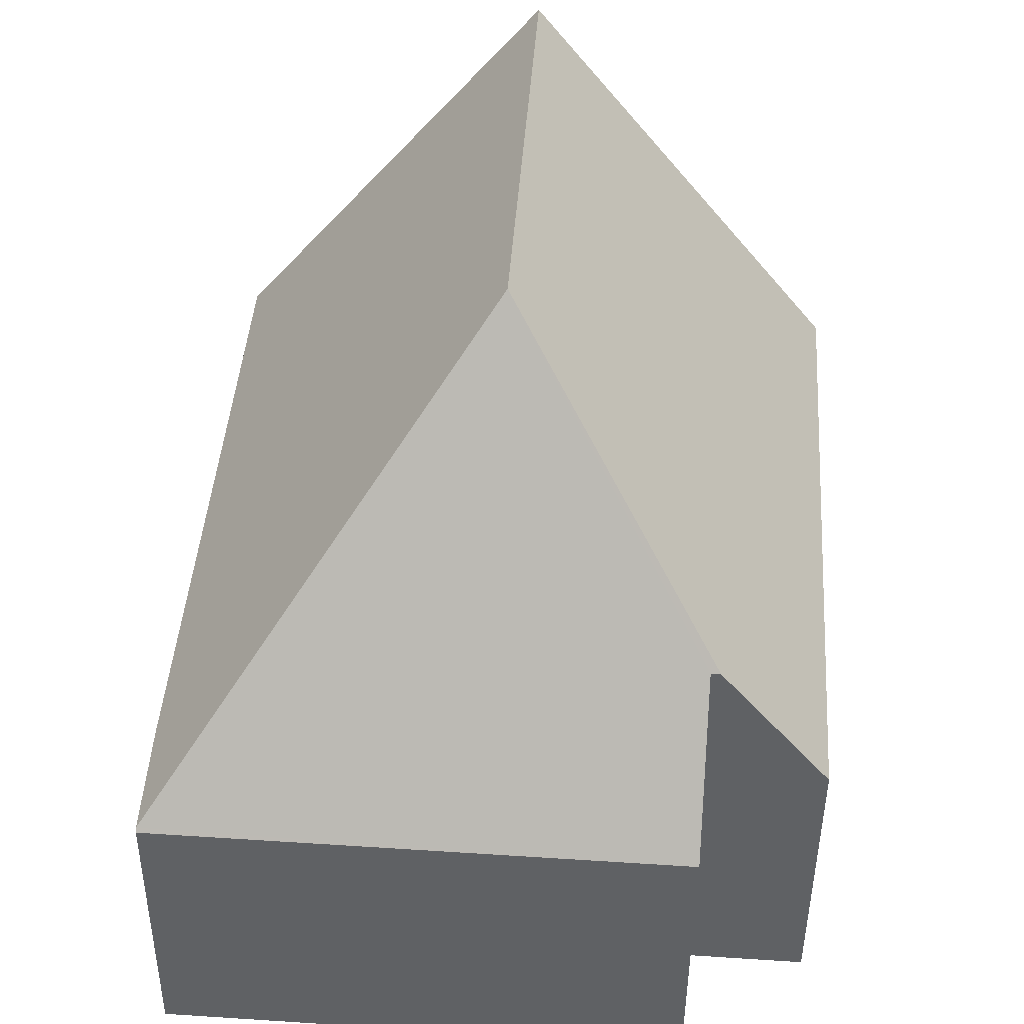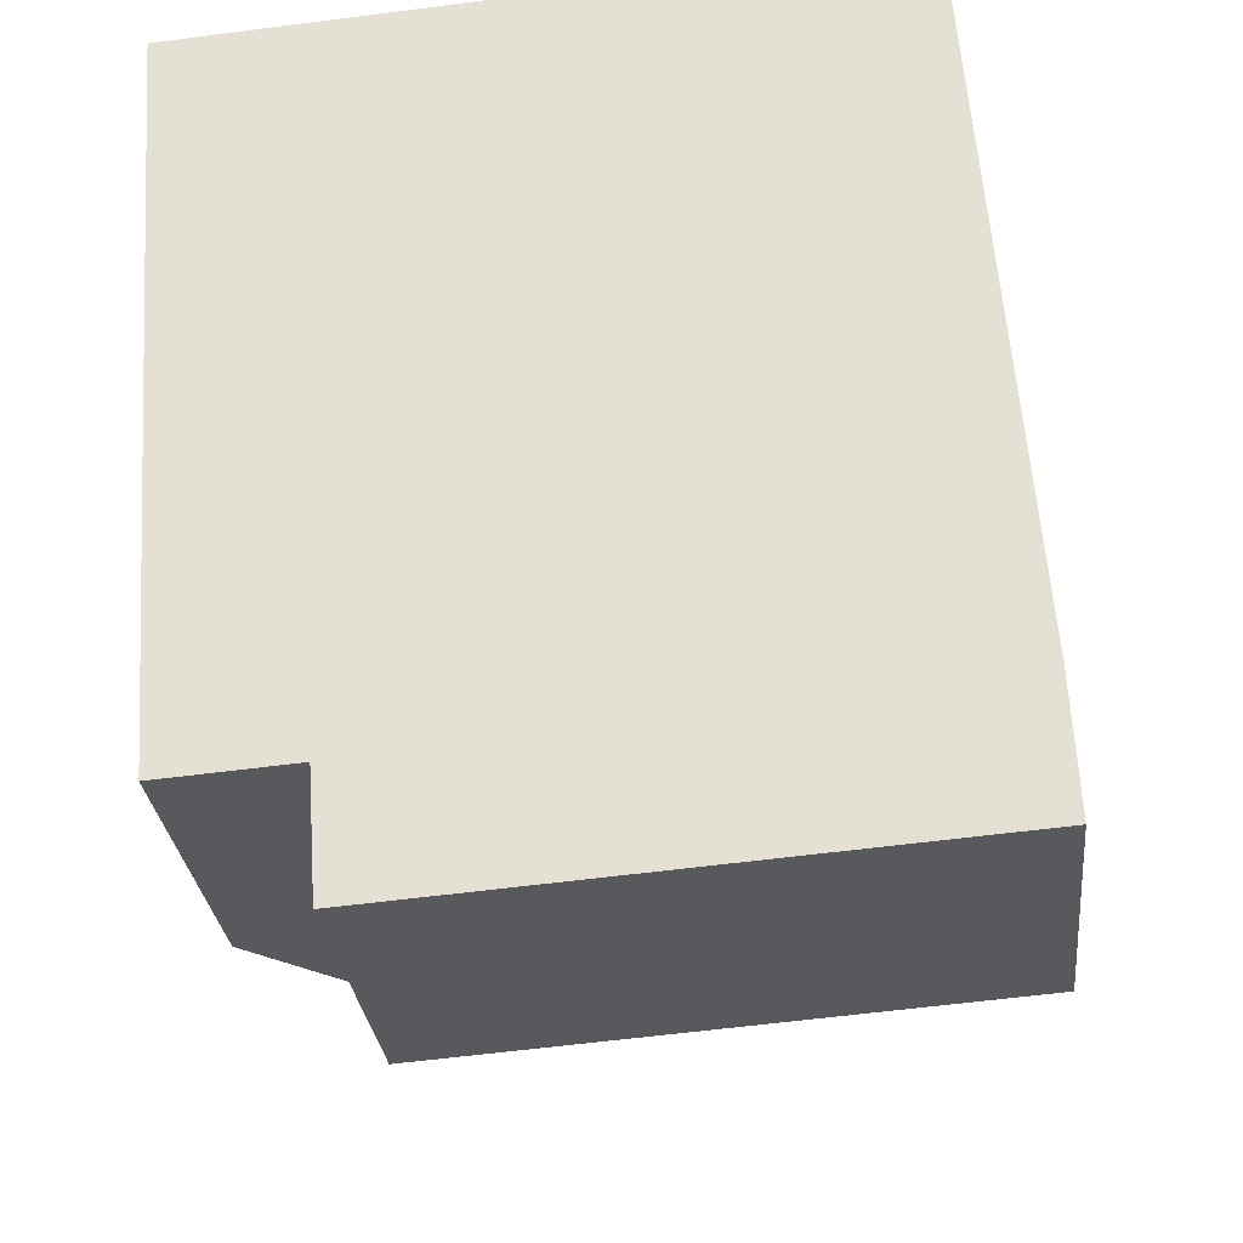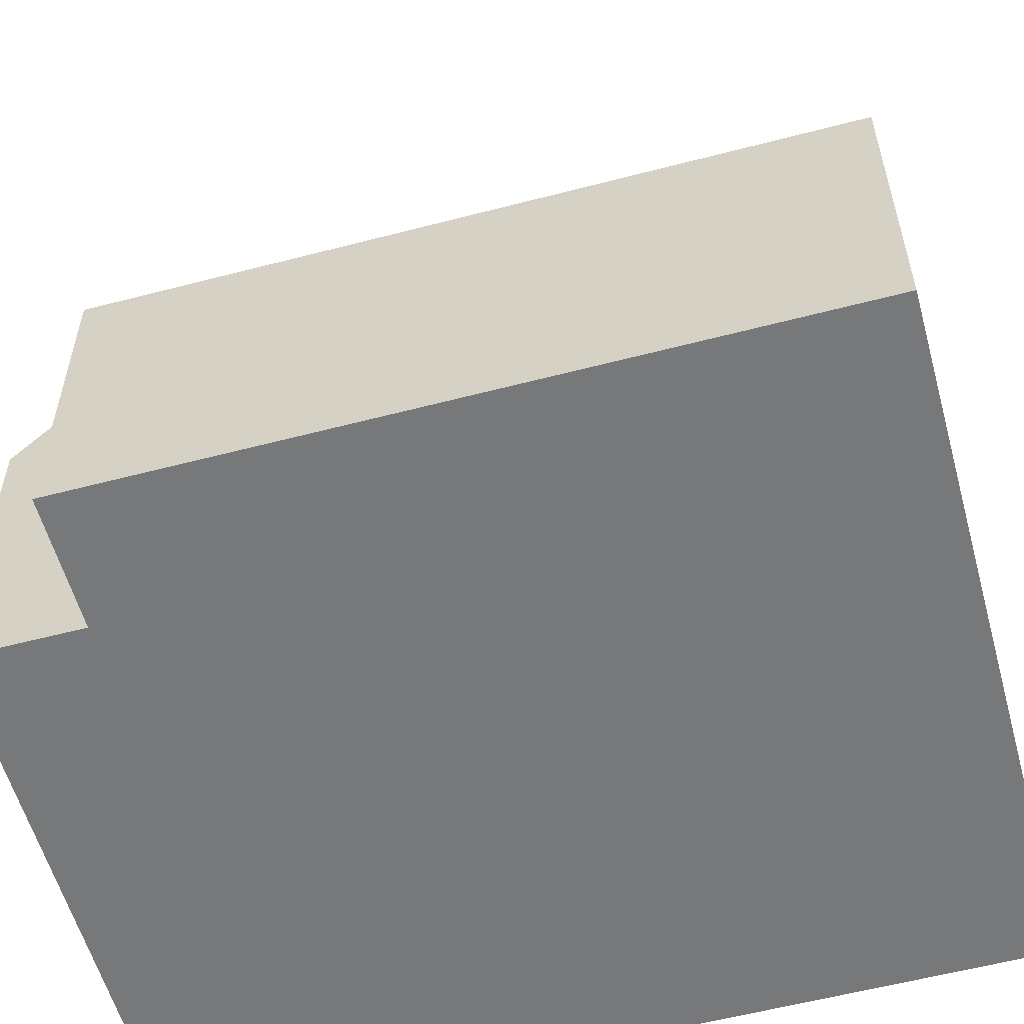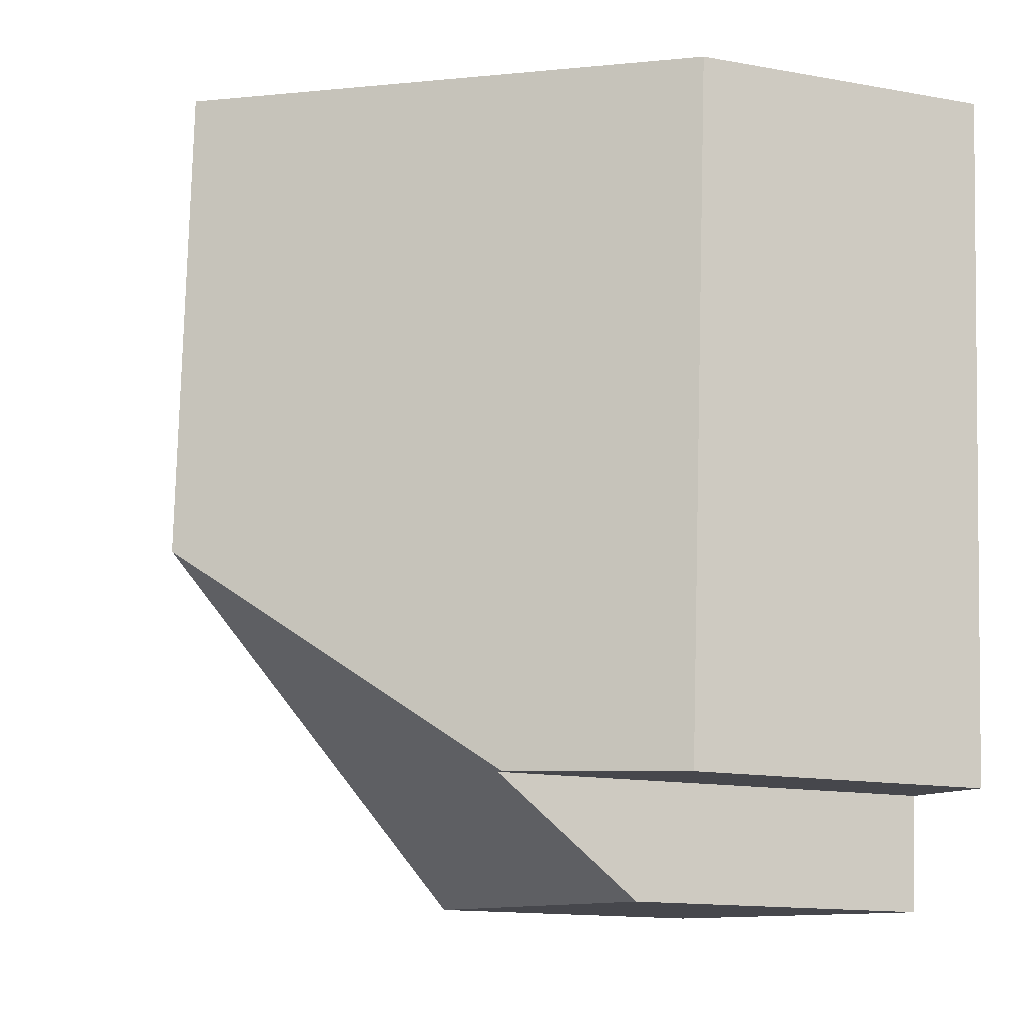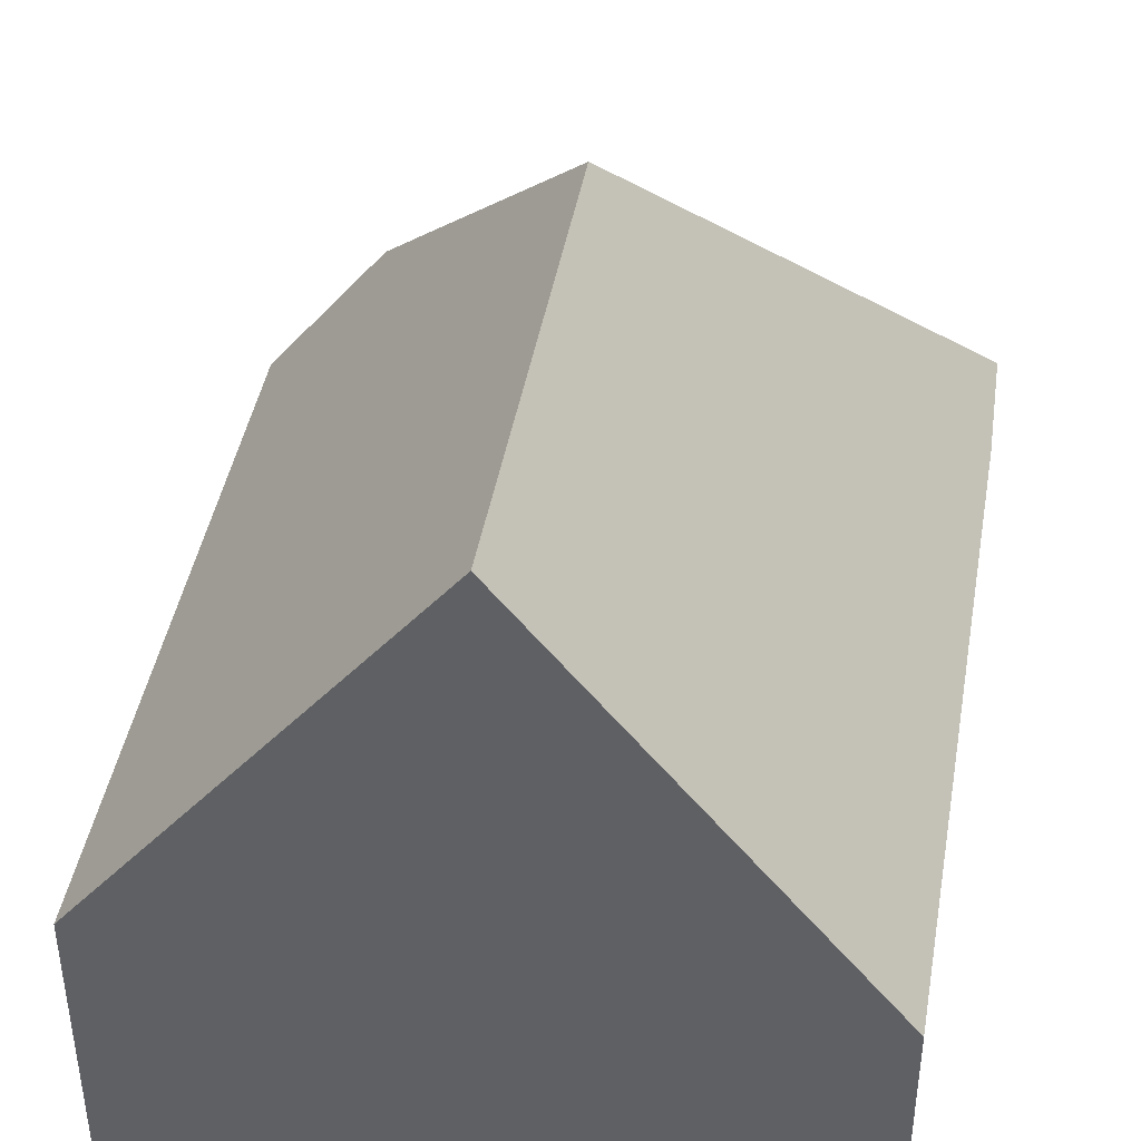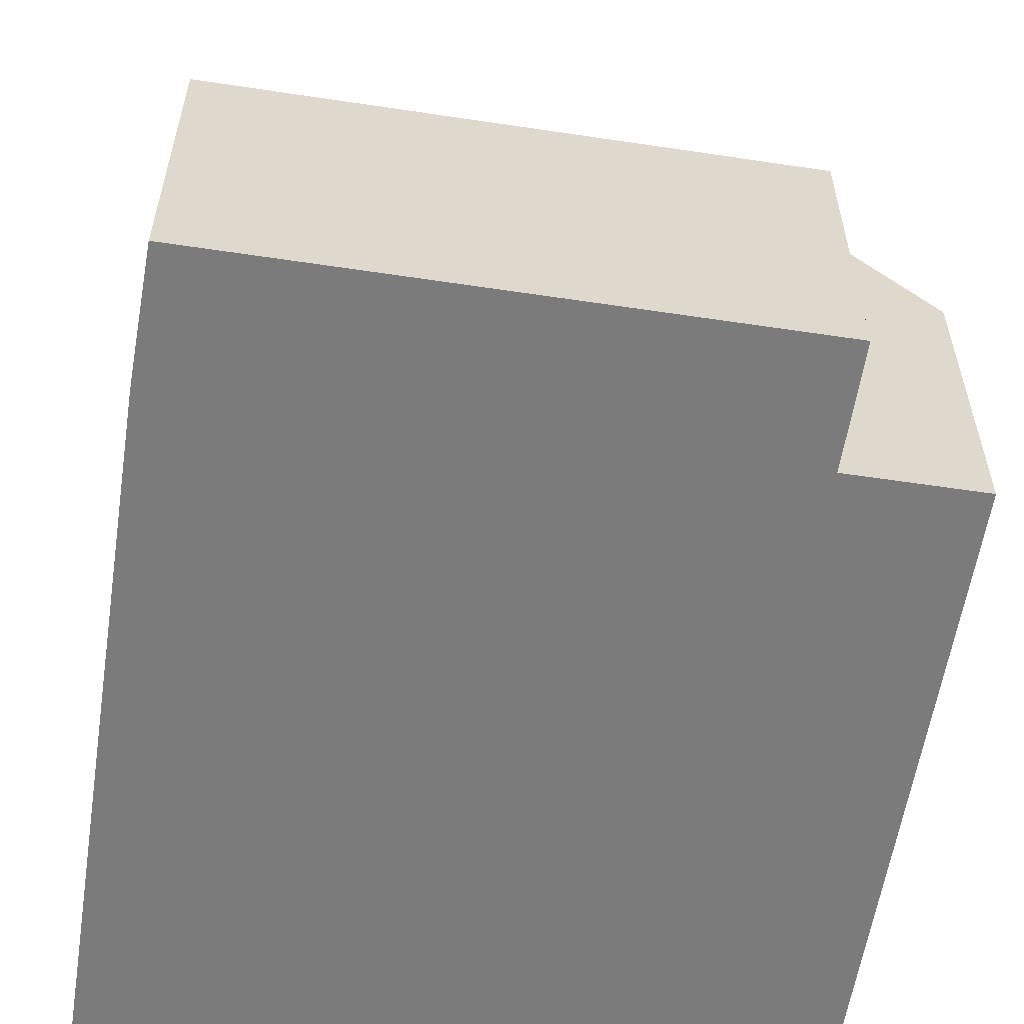
<metadata>
{"format":"obj","ext":"obj","renderer":"f3d","projection":"perspective","resolution":1024,"background":"white","views":[{"elev":-45.7,"azim":179.6,"up":"+Z"},{"elev":-29.3,"azim":6.1,"up":"+Z"},{"elev":-57.3,"azim":-78.8,"up":"+Y"},{"elev":-14.6,"azim":-111.4,"up":"+Z"},{"elev":42.6,"azim":5.7,"up":"+Y"},{"elev":-58.5,"azim":167.1,"up":"+Y"}]}
</metadata>
<code>
v  5.305 10.46 -6.479
v  10.34 4.398 -9.135
v  10.42 4.452 -10.92
v  9.608 4.453 0.685
v  4.83 10.46 0.344
v  2.635 4.398 -11.52
v  10.42 4.397 -10.96
v  2.516 6.498 -9.846
v  2.372 6.498 -9.856
v  0 4.387 2.686e-16
v  0.71 4.407 -9.975
v  2.516 6.029e-16 -9.846
v  2.372 6.035e-16 -9.856
v  0.71 6.108e-16 -9.975
v  2.635 7.051e-16 -11.52
v  10.42 6.712e-16 -10.96
v  0 0 0
v  4.83 -2.106e-17 0.344
v  9.608 -4.194e-17 0.685
v  10.34 5.594e-16 -9.135
v  10.42 6.685e-16 -10.92
g defaultobject
f 1 2 3
f 2 1 4
f 4 1 5
f 6 3 7
f 3 6 1
f 1 6 8
f 1 8 9
f 10 9 11
f 9 10 1
f 1 10 5
f 8 11 9
f 11 8 12
f 11 12 13
f 11 13 14
f 7 15 6
f 15 7 16
f 14 10 11
f 10 14 17
f 6 12 8
f 12 6 15
f 10 4 5
f 4 10 17
f 4 17 18
f 4 18 19
f 19 2 4
f 2 19 20
f 20 3 2
f 3 20 7
f 7 20 21
f 7 21 16
f 21 15 16
f 15 21 20
f 15 20 19
f 15 19 12
f 12 19 13
f 13 19 14
f 14 19 18
f 14 18 17

</code>
